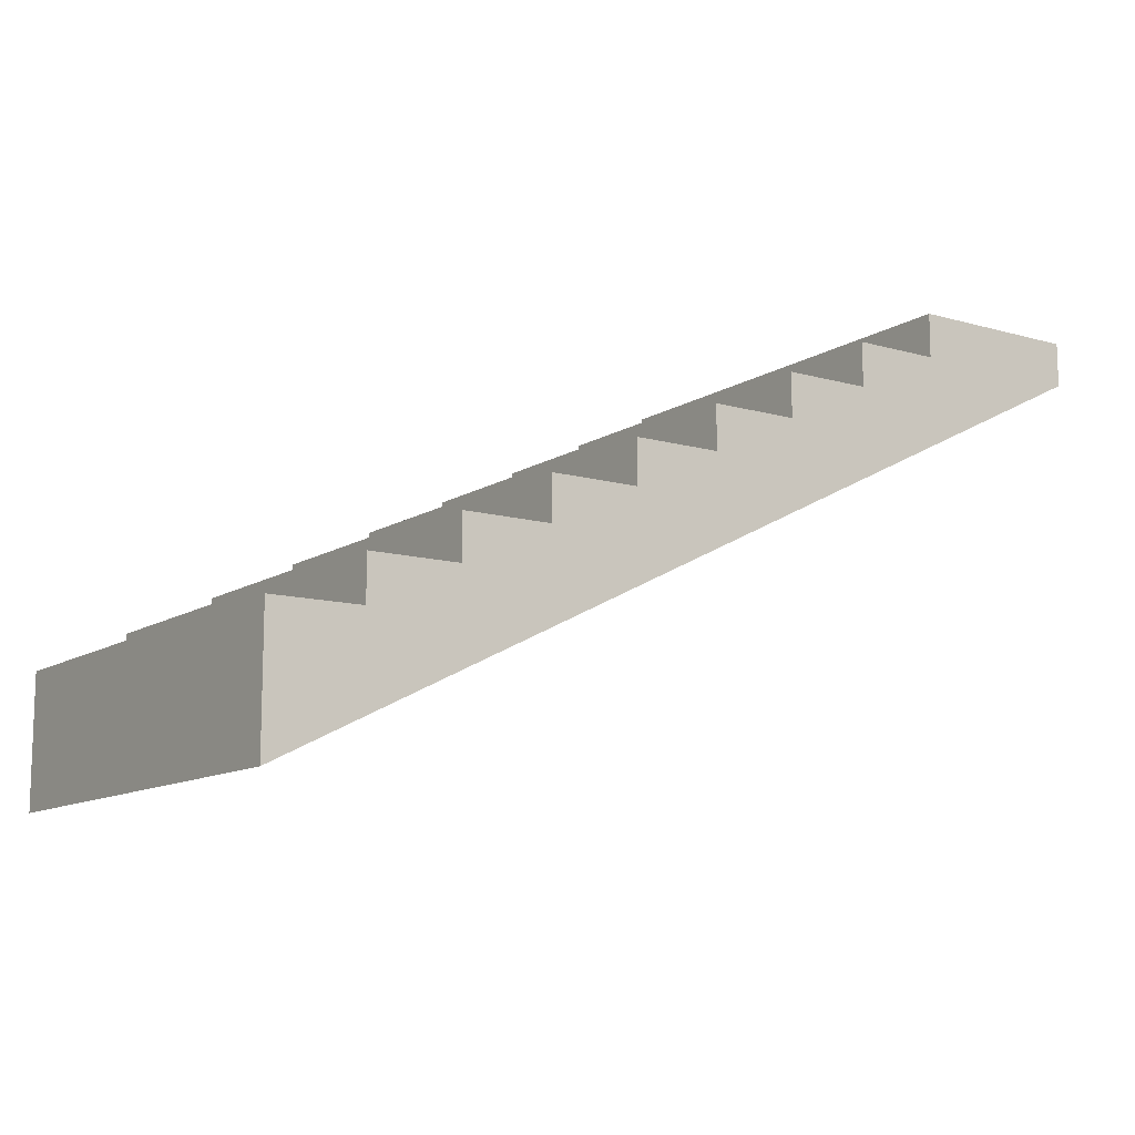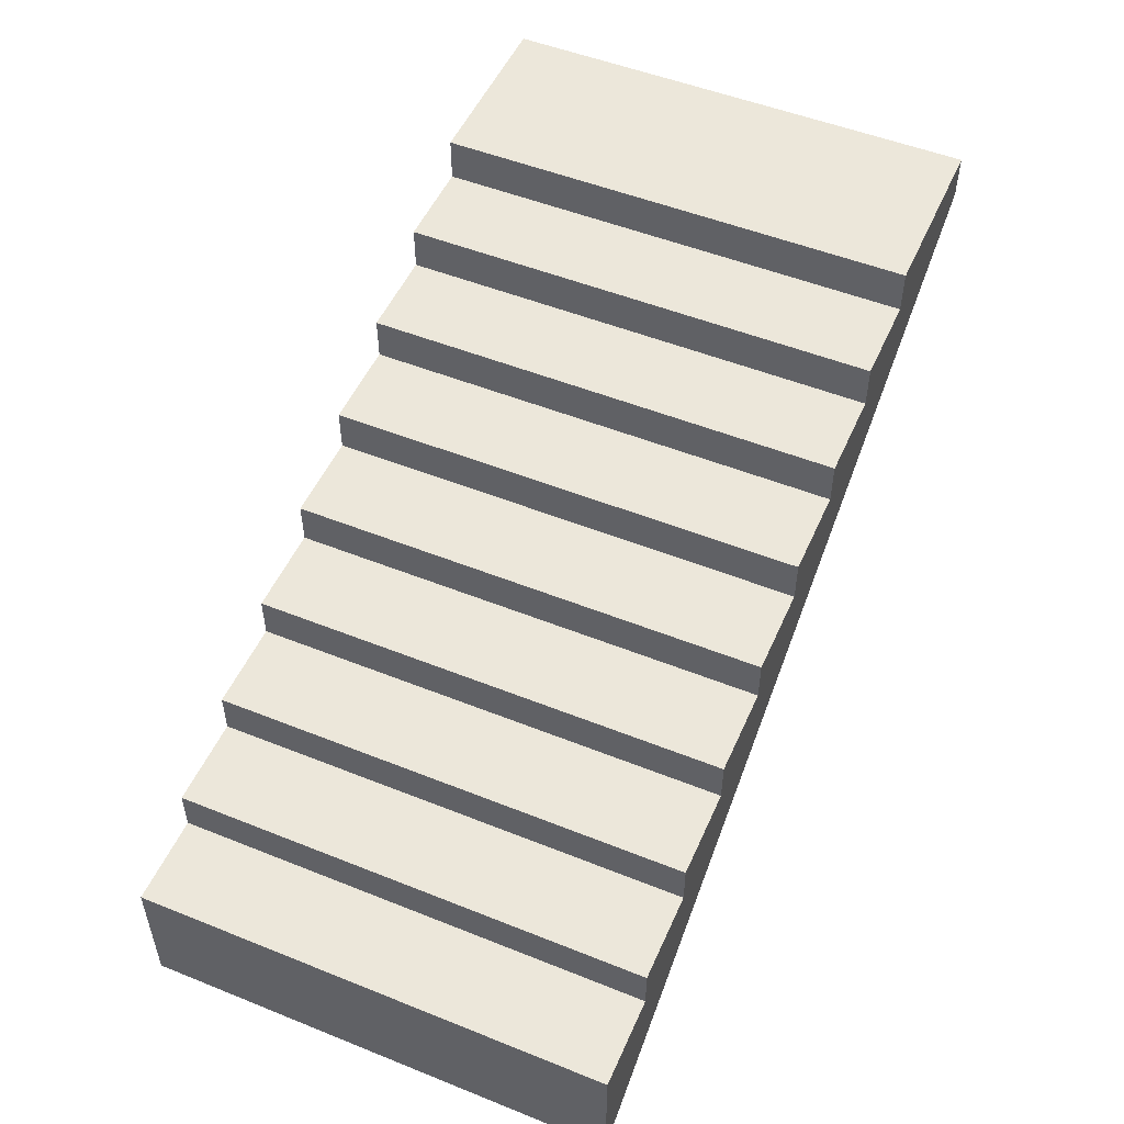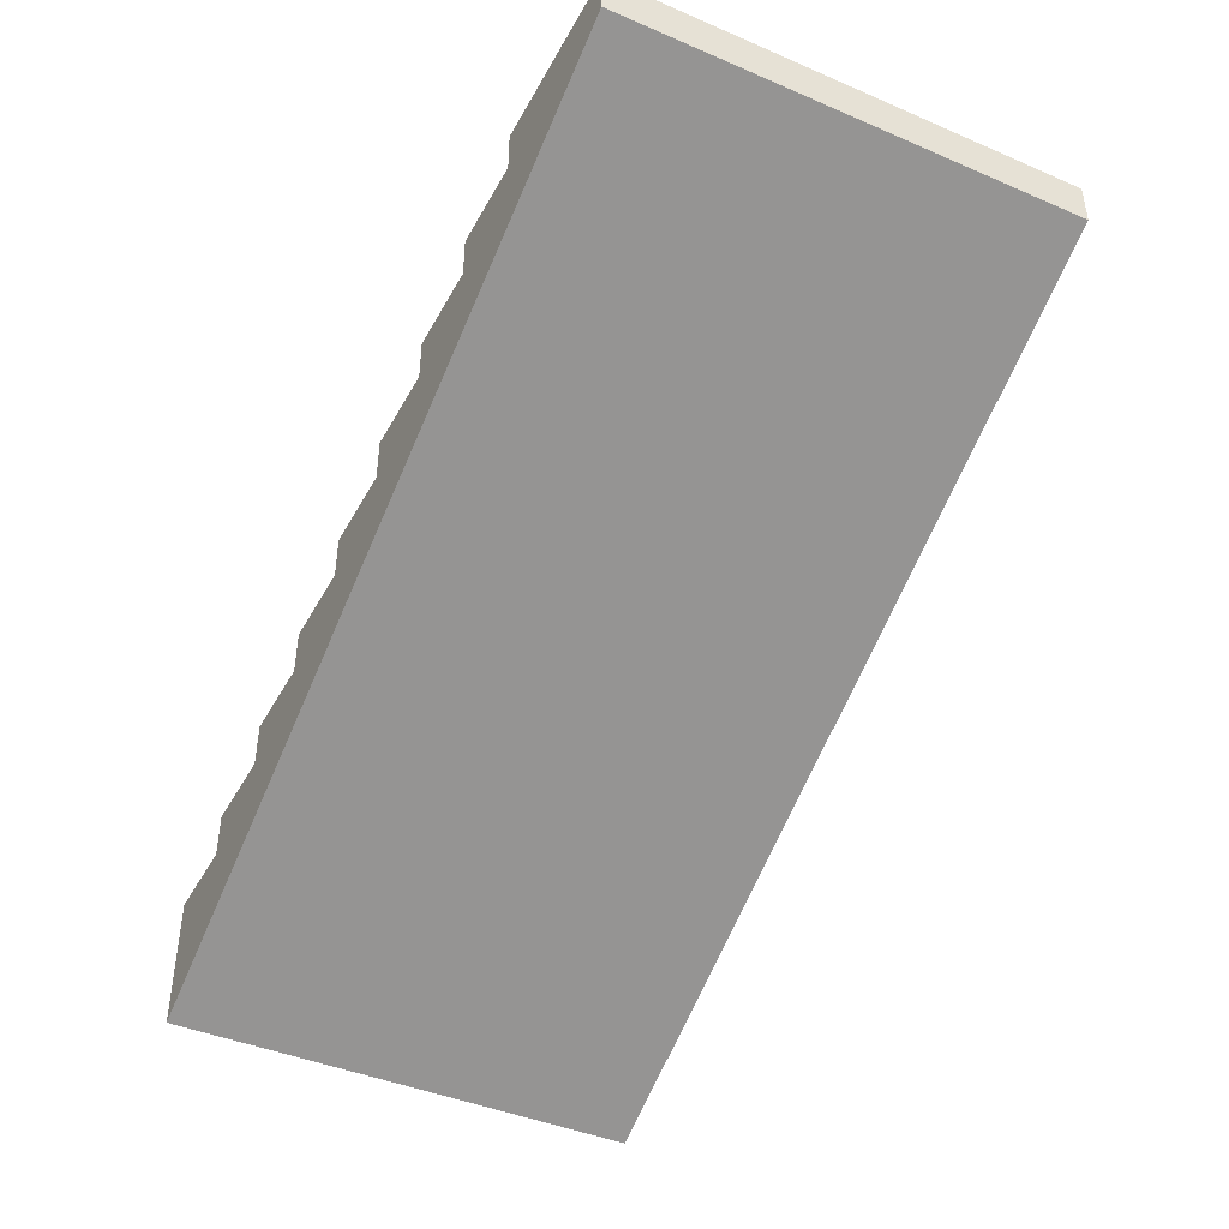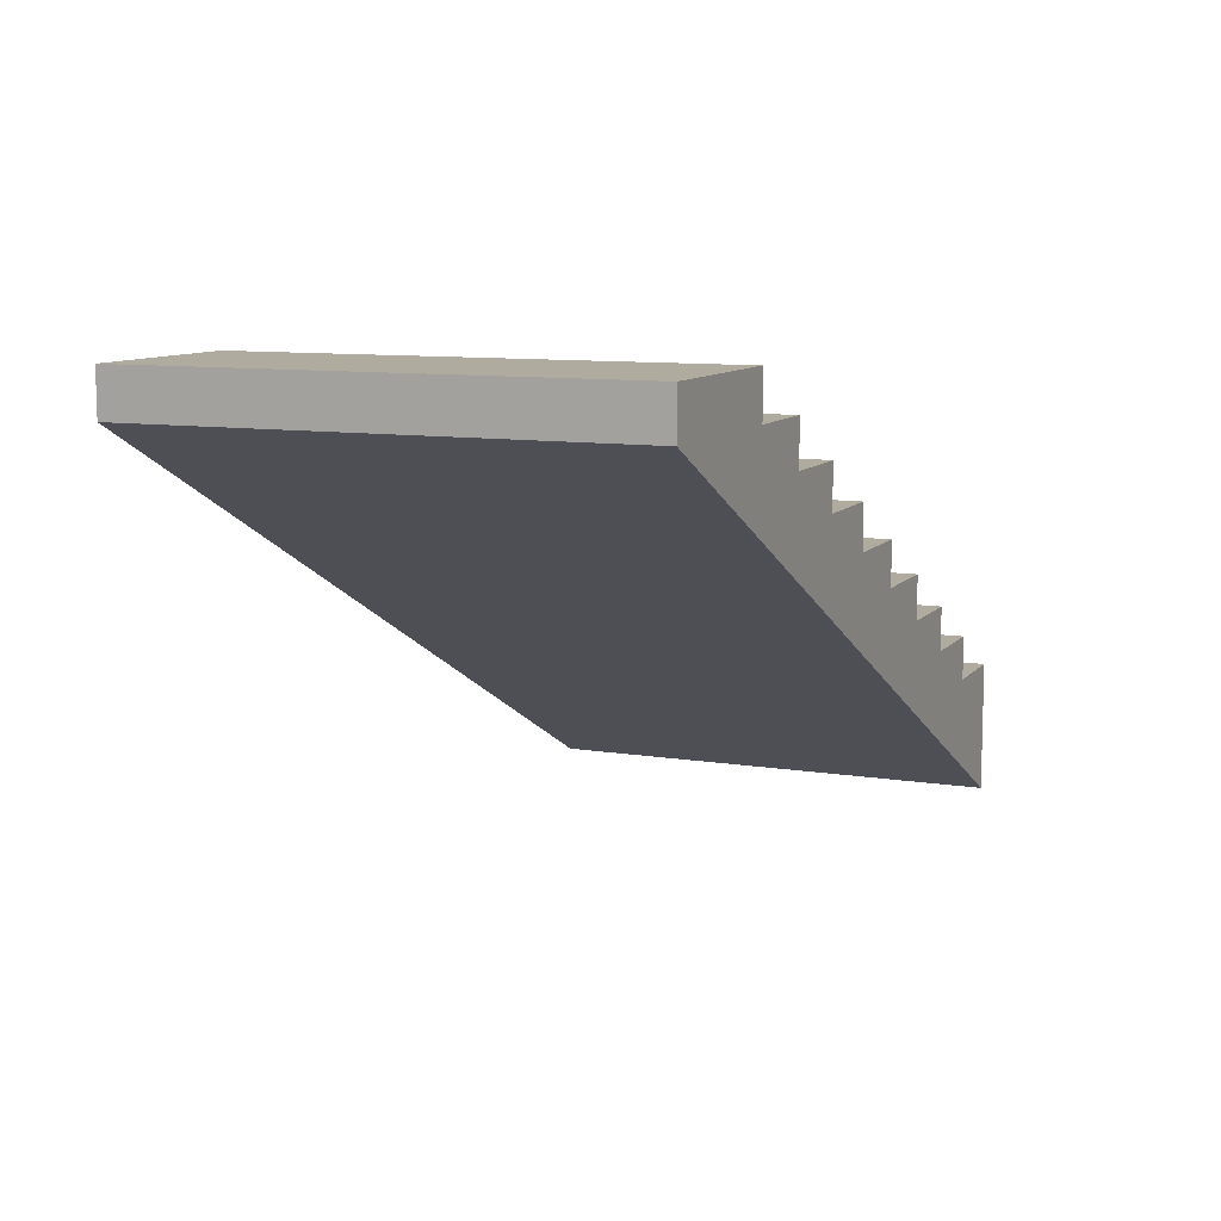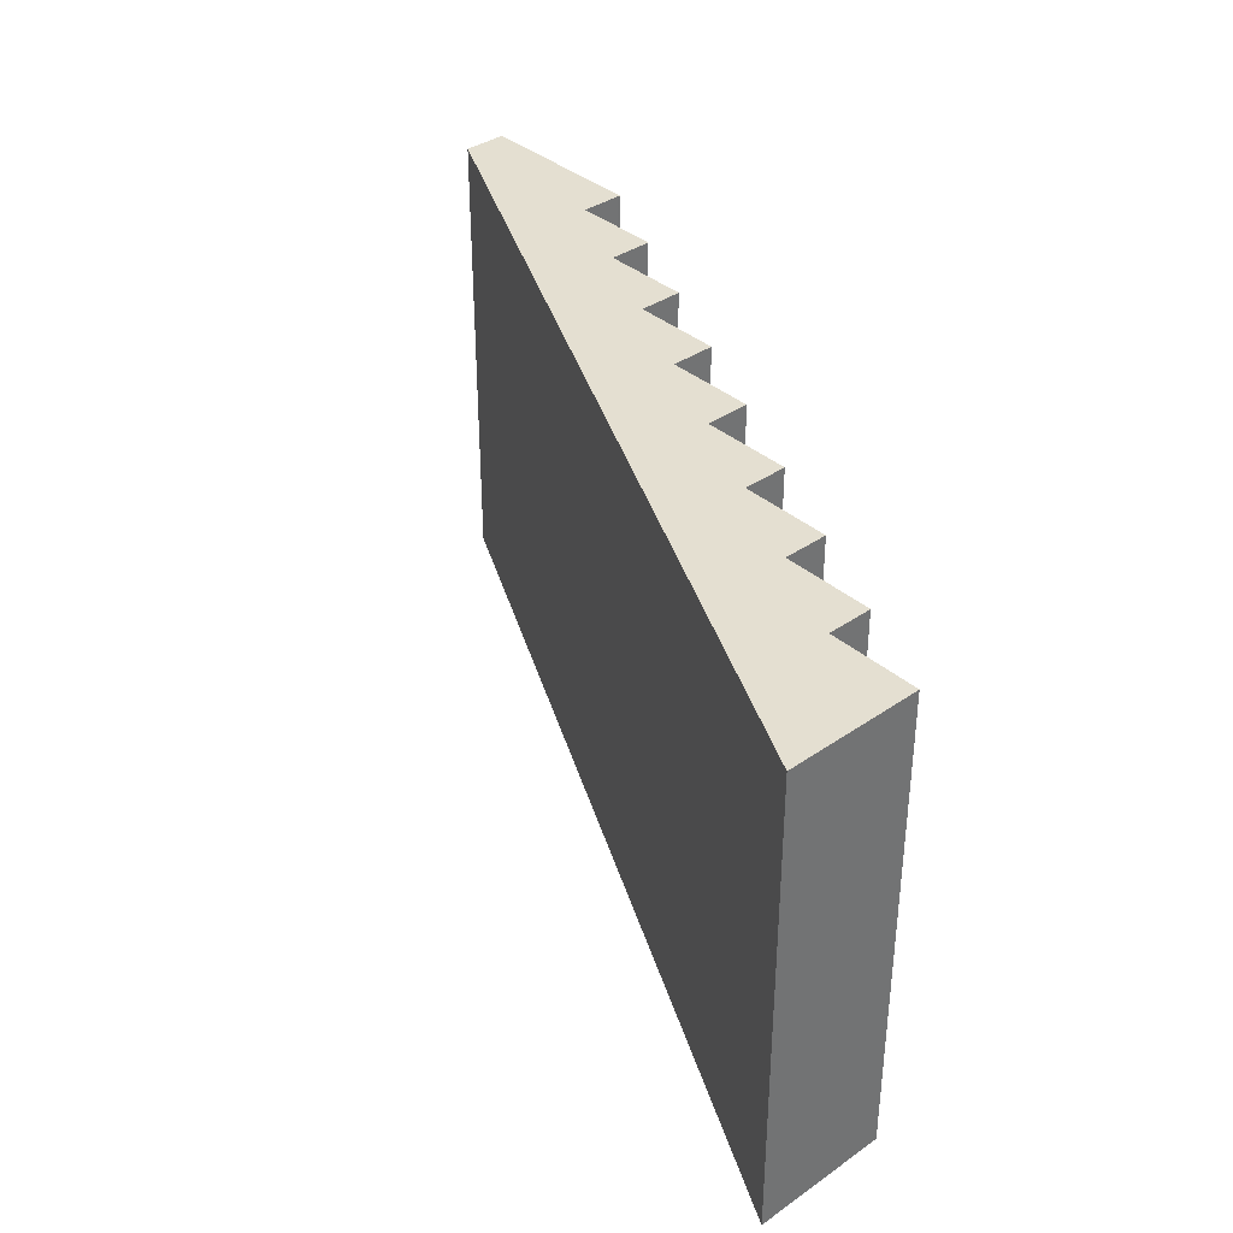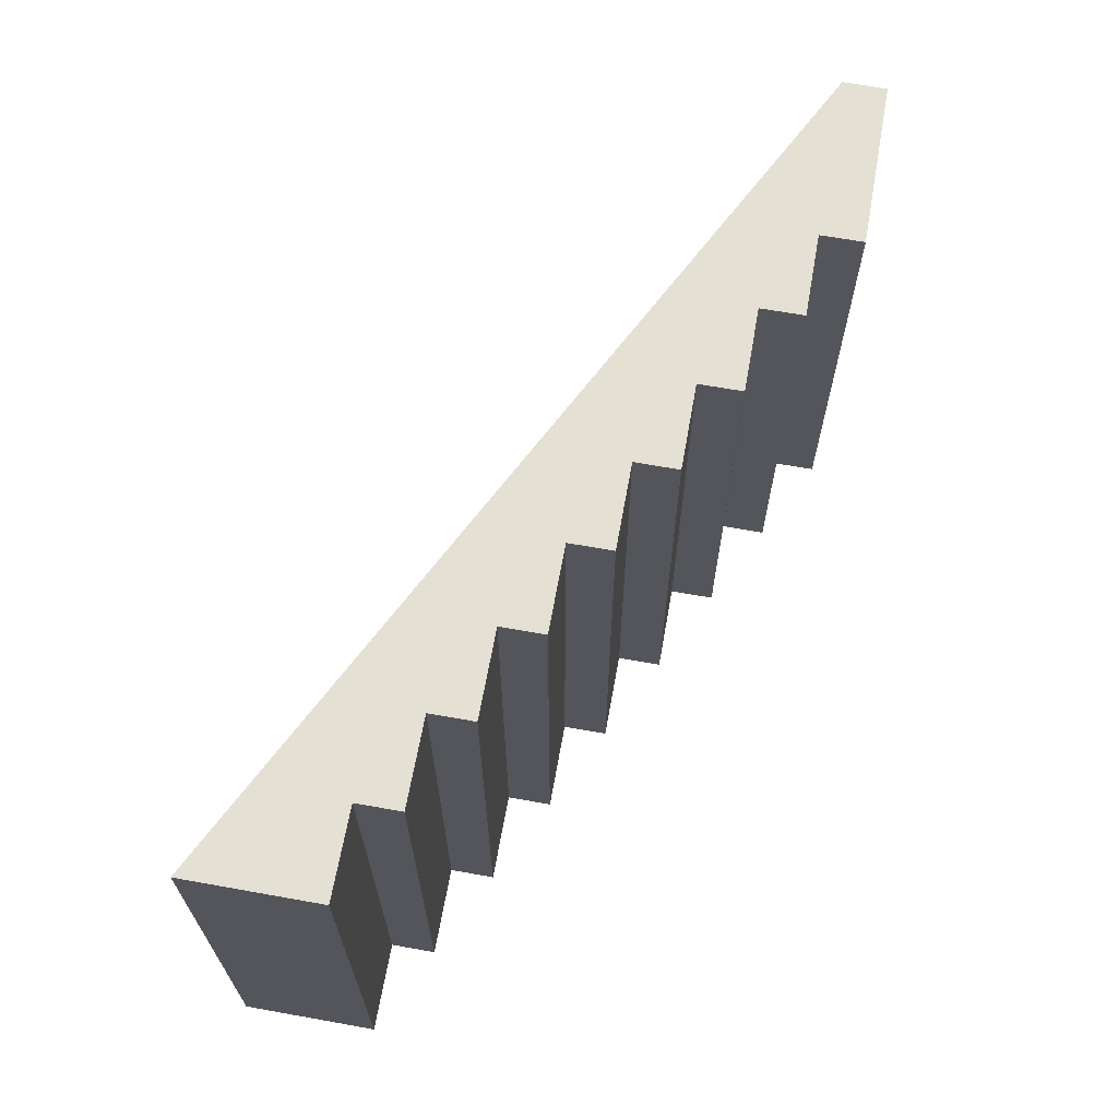
<metadata>
{"format":"obj","ext":"obj","renderer":"f3d","projection":"perspective","resolution":1024,"background":"white","views":[{"elev":-11.5,"azim":145.6,"up":"+Y"},{"elev":51.5,"azim":113.5,"up":"+Y"},{"elev":-42.9,"azim":-116.9,"up":"+Y"},{"elev":9.7,"azim":-67.1,"up":"+Y"},{"elev":36.7,"azim":48.0,"up":"+Z"},{"elev":65.7,"azim":100.2,"up":"+Z"}]}
</metadata>
<code>
o Stairs (33)
g Stairs (33)
v -48.56 0.5 63.36
v -48.56 0.5 66.03
v -48.56 0.75 63.36
v -48.56 0.75 66.03
v -49.06 0.75 63.36
v -49.06 0.75 66.03
v -49.06 1 63.36
v -49.06 1 66.03
v -49.56 1 63.36
v -49.56 1 66.03
v -49.56 1.25 63.36
v -49.56 1.25 66.03
v -50.06 1.25 63.36
v -50.06 1.25 66.03
v -50.06 1.5 63.36
v -50.06 1.5 66.03
v -50.56 1.5 63.36
v -50.56 1.5 66.03
v -50.56 1.75 63.36
v -50.56 1.75 66.03
v -51.06 1.75 63.36
v -51.06 1.75 66.03
v -51.06 2 63.36
v -51.06 2 66.03
v -51.56 2 63.36
v -51.56 2 66.03
v -51.56 2.25 63.36
v -51.56 2.25 66.03
v -52.06 2.25 63.36
v -52.06 2.25 66.03
v -52.06 2.5 63.36
v -52.06 2.5 66.03
v -52.56 2.5 63.36
v -52.56 2.5 66.03
v -52.56 2.75 63.36
v -52.56 2.75 66.03
v -53.06 2.75 63.36
v -53.06 2.75 66.03
v -53.56 2.75 63.36
v -53.56 2.75 66.03
v -48.56 -2.503e-06 66.03
v -49.06 0.25 66.03
v -48.56 -2.503e-06 63.36
v -49.56 0.5 63.36
v -49.06 0.25 63.36
v -49.56 0.5 66.03
v -50.06 0.75 66.03
v -50.06 0.75 63.36
v -50.56 1 66.03
v -51.06 1.25 66.03
v -51.06 1.25 63.36
v -50.56 1 63.36
v -51.56 1.5 63.36
v -51.56 1.5 66.03
v -52.06 1.75 66.03
v -52.06 1.75 63.36
v -52.56 2 63.36
v -52.56 2 66.03
v -53.06 2.25 66.03
v -53.06 2.25 63.36
v -53.56 2.5 66.03
v -53.56 2.5 63.36
f 3 4 2 1
f 5 6 4 3
f 7 8 6 5
f 9 10 8 7
f 11 12 10 9
f 13 14 12 11
f 15 16 14 13
f 17 18 16 15
f 19 20 18 17
f 21 22 20 19
f 23 24 22 21
f 25 26 24 23
f 27 28 26 25
f 29 30 28 27
f 31 32 30 29
f 33 34 32 31
f 35 36 34 33
f 37 38 36 35
f 37 38 38 37
f 39 40 38 37
f 42 41 4 6
f 41 43 1 2
f 45 44 9 7
f 46 42 8 10
f 47 46 12 14
f 44 48 13 11
f 49 47 16 18
f 50 49 20 22
f 52 51 21 19
f 48 52 17 15
f 43 45 5 3
f 51 53 25 23
f 54 50 24 26
f 55 54 28 30
f 53 56 29 27
f 56 57 33 31
f 58 55 32 34
f 59 58 36 38
f 57 60 37 35
f 61 59 38 40
f 62 61 40 39
f 60 62 39 37
f 59 61 62 60
f 58 59 60 57
f 55 58 57 56
f 54 55 56 53
f 50 54 53 51
f 49 50 51 52
f 47 49 52 48
f 46 47 48 44
f 41 42 45 43
f 42 46 44 45

</code>
